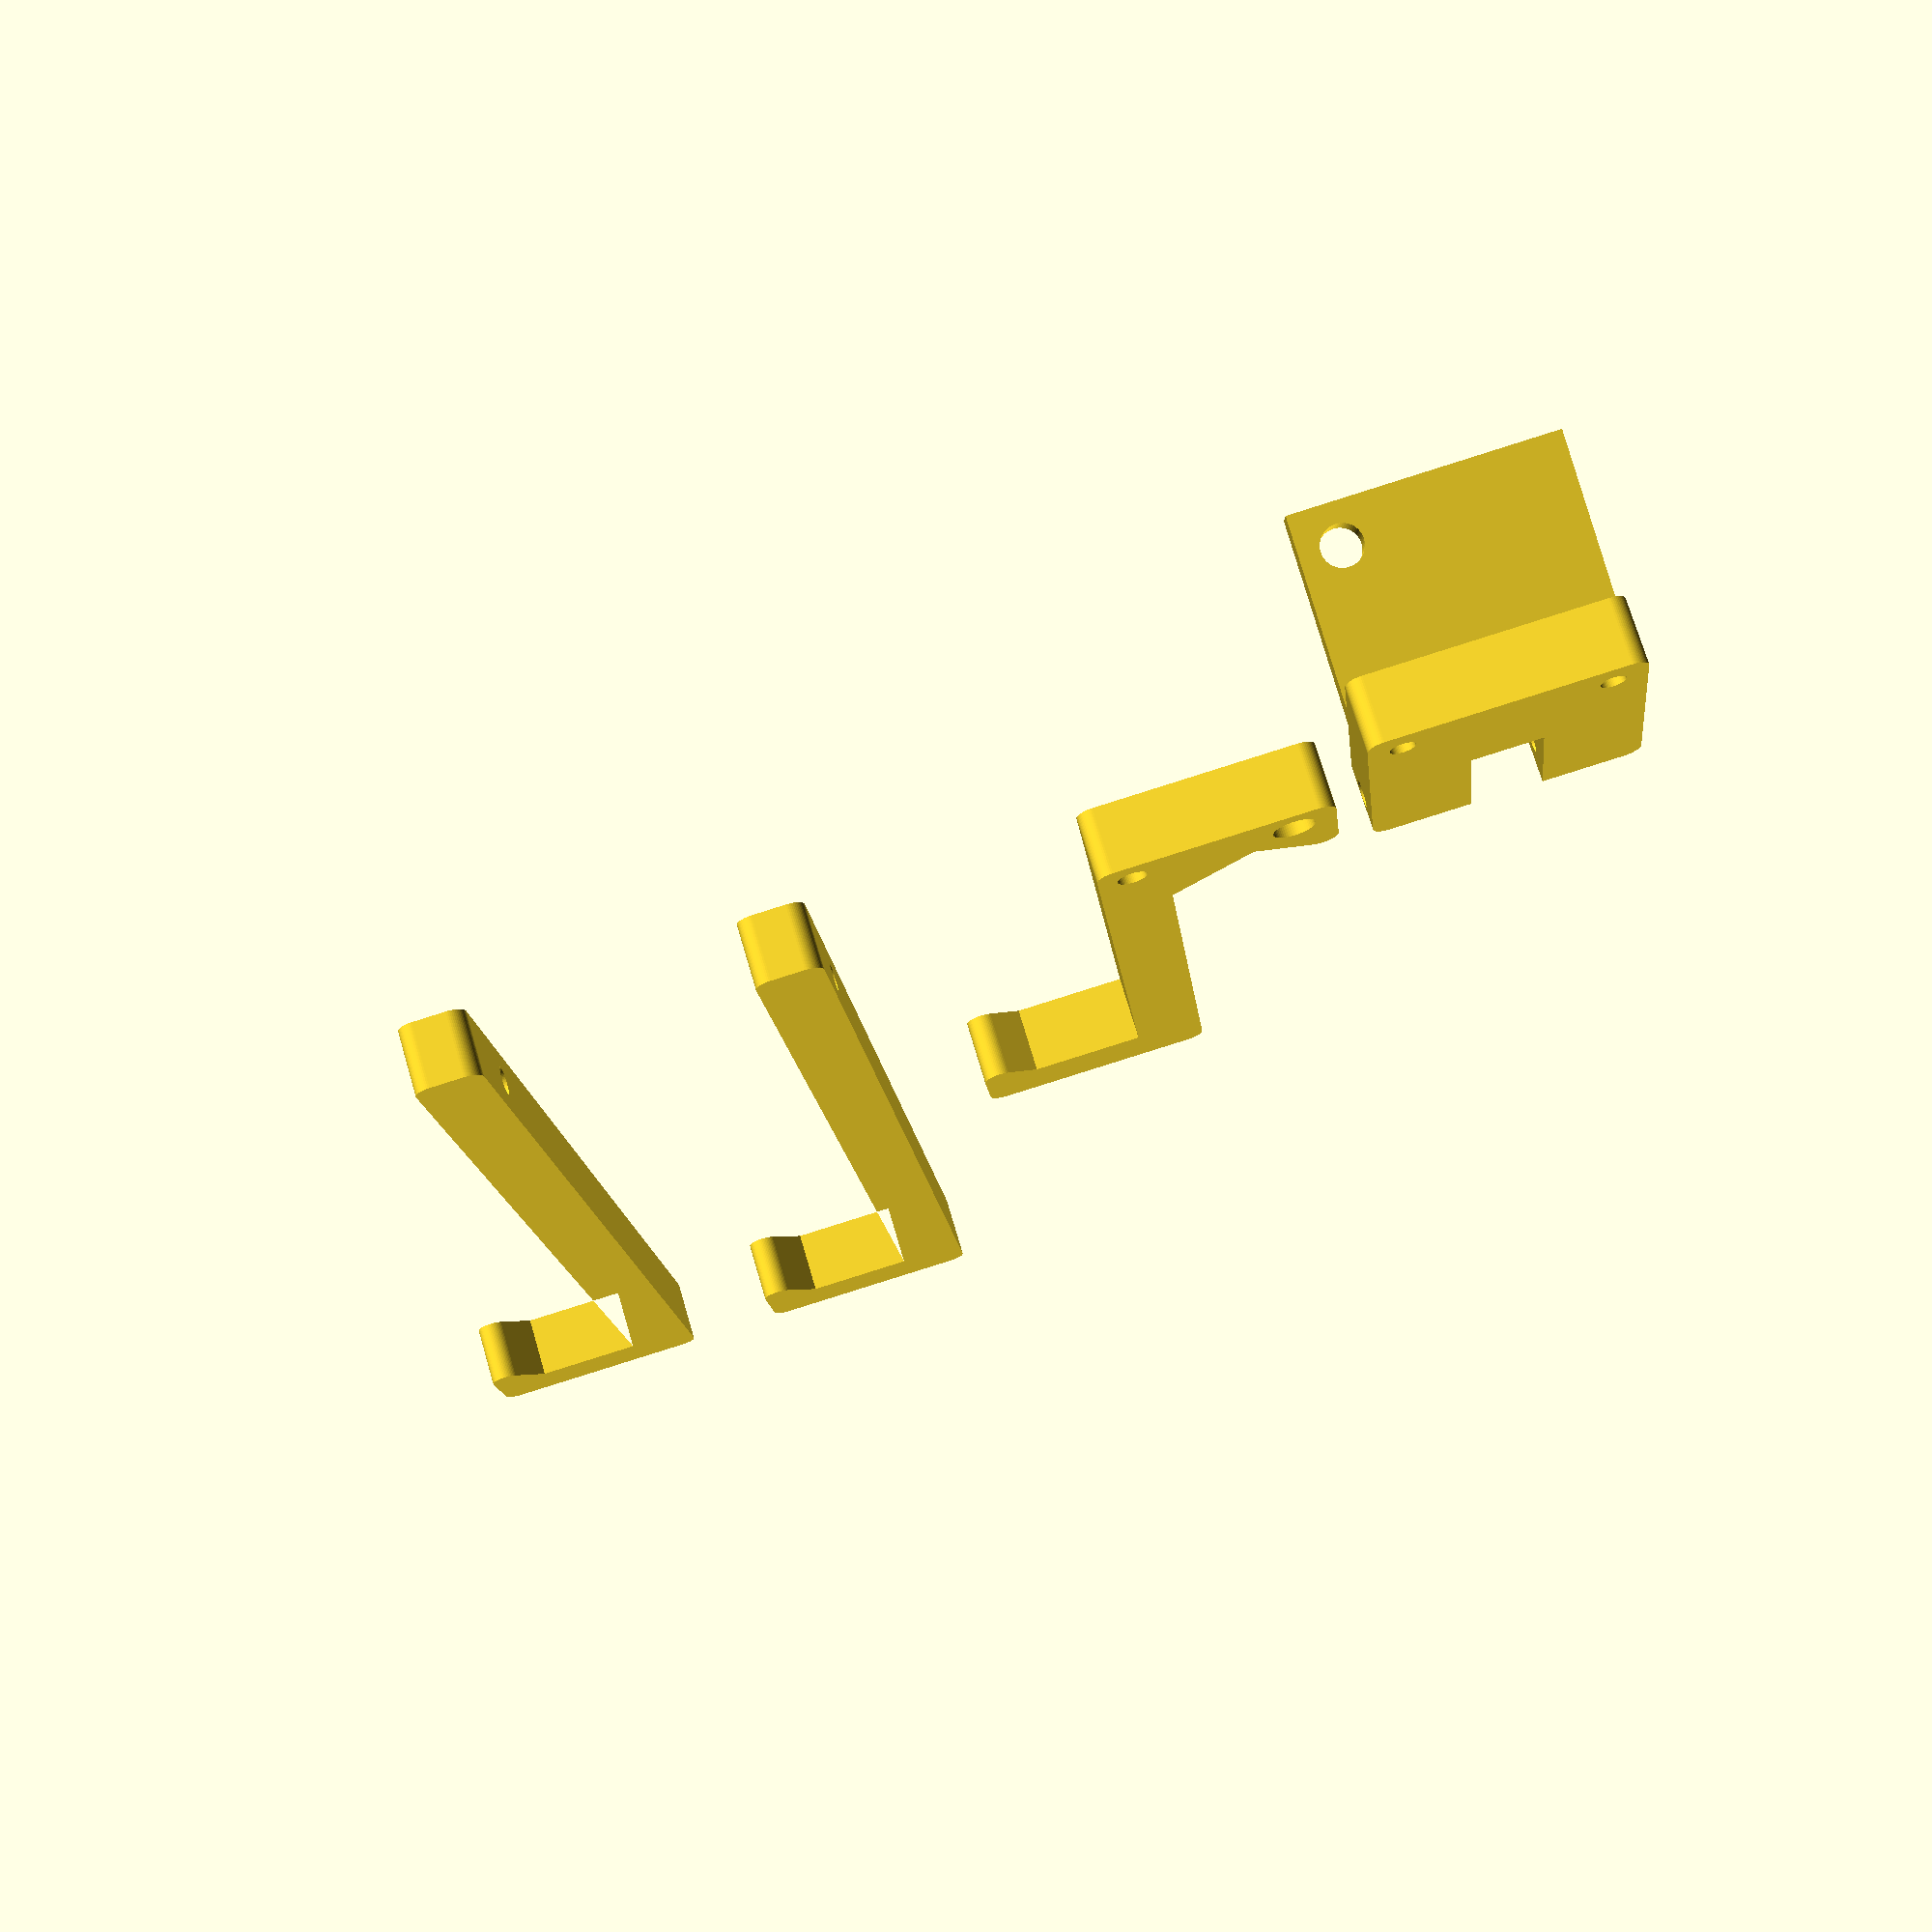
<openscad>
disc_diameter = 210; //mm
arm_thickness = 8; //mm
arm_length = disc_diameter*2/3; //mm
arm_tooth_length = 20; //mm
arm_tooth_grip = 5; //mm
arm_back_stop = 15; //mm

thumb_tooth_length = arm_tooth_length; //mm 
thumb_length = disc_diameter*1/3 + arm_thickness; //mm
thumb_tooth_grip = 3; //mm
thumb_string_hole_diameter = 5; //mm

screw_diameter=3.0; //mm
screw_tolerance=0.5; //mm

center_height = arm_thickness;
center_width = 4 * arm_thickness;
center_length = 4 * arm_thickness;

center_tab_thickness = 5; //mm
center_tab_height = thumb_tooth_length;
center_tab_angle = -15; // degrees
attach_hole_diameter = 5; //mm

rounding=2; //mm

hinge_tolerance = 0.5;

$fn=60;

module thumb() {
  difference() {
    linear_extrude(height=arm_thickness, center=true) {
      minkowski() {
        polygon(points=[[rounding, rounding],
                      [rounding, arm_thickness-rounding],
                      [thumb_length-arm_thickness+rounding,
                       arm_thickness-rounding],
                      [thumb_length-arm_thickness+rounding,
                       arm_thickness+thumb_tooth_length-arm_thickness+rounding],
                      [thumb_length-arm_thickness-thumb_tooth_grip+rounding,
                       arm_thickness+thumb_tooth_length-rounding],
                      [thumb_length-rounding,
                       arm_thickness+thumb_tooth_length-rounding],
                      [thumb_length-rounding,
                       rounding],
                      [2*arm_thickness-rounding,
                       rounding],
                      [arm_thickness-rounding,
                       -thumb_tooth_length/2],
                      [arm_thickness + thumb_string_hole_diameter-rounding,
                       -thumb_tooth_length+rounding],
                      [rounding,
                       -thumb_tooth_length+rounding],
                      [rounding,
                       rounding]
                      ]);
        circle(r=rounding);
      }
    }
    translate([arm_thickness/2, arm_thickness/2, 0]) {
      cylinder(d=screw_diameter + screw_tolerance, h=arm_thickness + 0.1, center=true);
    }
    translate([rounding+thumb_string_hole_diameter/2,
               -thumb_tooth_length+thumb_string_hole_diameter,
               0]) {
      cylinder(d=thumb_string_hole_diameter, h=arm_thickness + 0.1, center=true);
    }
  }
}

module arm() {
  difference() {
    linear_extrude(height=arm_thickness, center=true) {
      minkowski() {
        polygon(points=[[rounding,
                         rounding],
                      [rounding,
                       arm_thickness-rounding],
                      [arm_length+arm_back_stop-arm_thickness+rounding,
                       arm_thickness-rounding],
                      [arm_length+arm_back_stop-arm_thickness+rounding,
                       arm_thickness+arm_tooth_length-arm_thickness+rounding],
                      [arm_length+arm_back_stop-arm_thickness-arm_tooth_grip+rounding,
                       arm_thickness+arm_tooth_length-rounding],
                      [arm_length+arm_back_stop-rounding,
                       arm_thickness+arm_tooth_length-rounding],
                      [arm_length+arm_back_stop-rounding,
                       rounding]
                      ]);
        circle(r=rounding);
      }
    }
    translate([arm_thickness/2+arm_back_stop, arm_thickness/2, 0]) {
      rotate([90,0,0]) {
        cylinder(d=screw_diameter+screw_tolerance, h=arm_thickness + 0.1, center=true);
      }
    }
  }
}

module center() {
  difference() {
    union() {
      linear_extrude(height=center_height, center=true) {
        minkowski() {
          square([center_length-2*rounding, center_width-2*rounding], center=true);
          circle(r=rounding);
        }
      }

      // tab
      rotate([0,center_tab_angle,0]) {
        translate([-center_tab_thickness/2,0,(center_tab_height + center_height)/2]) {
          difference() {
            cube([center_tab_thickness, center_width, center_tab_height + center_height], center=true);
            translate([0,
                       center_width/2-attach_hole_diameter,
                       (center_tab_height+center_height)/2-attach_hole_diameter]) {
              rotate([0,90,0]) {
                cylinder(d=attach_hole_diameter,h=center_tab_thickness + 0.1, center=true);
              }
            }
          }
        }
      }
    }
    translate([center_length/4,0,0]) {
      cube([center_length/2 + 0.1, arm_thickness + hinge_tolerance, center_height + 0.1], center=true);
    }


    //thumb hinge small hole
    translate([(center_length - arm_thickness)/2,
               -center_width/2,
               0]) {
      rotate([90,0,0]) {
        cylinder(d=screw_diameter, h=center_width + 0.1, center=true);
      }
    }
    //thumb hinge large hole
    translate([(center_length - arm_thickness)/2,
               center_width/2,
               0]) {
      rotate([90,0,0]) {
        cylinder(d=screw_diameter+screw_tolerance, h=center_width + 0.1, center=true);
      }
    }

    // arm hinges
    translate([-(center_length - arm_thickness)/2,
               -(center_width - arm_thickness)/2,
               0]) {
      cylinder(d=screw_diameter, h=arm_thickness + 0.1, center=true);
    }
    translate([-(center_length - arm_thickness)/2,
               (center_width - arm_thickness)/2,
               0]) {
      cylinder(d=screw_diameter, h=arm_thickness + 0.1, center=true);
    }
  }
}

center();

translate([0, 2 * arm_tooth_length, 0]) {
  thumb();
}

translate([0, 4 * arm_tooth_length, 0]) {
  arm();
}

translate([0, 6 * arm_tooth_length, 0]) {
  arm();
}


</openscad>
<views>
elev=107.3 azim=276.1 roll=16.4 proj=p view=solid
</views>
